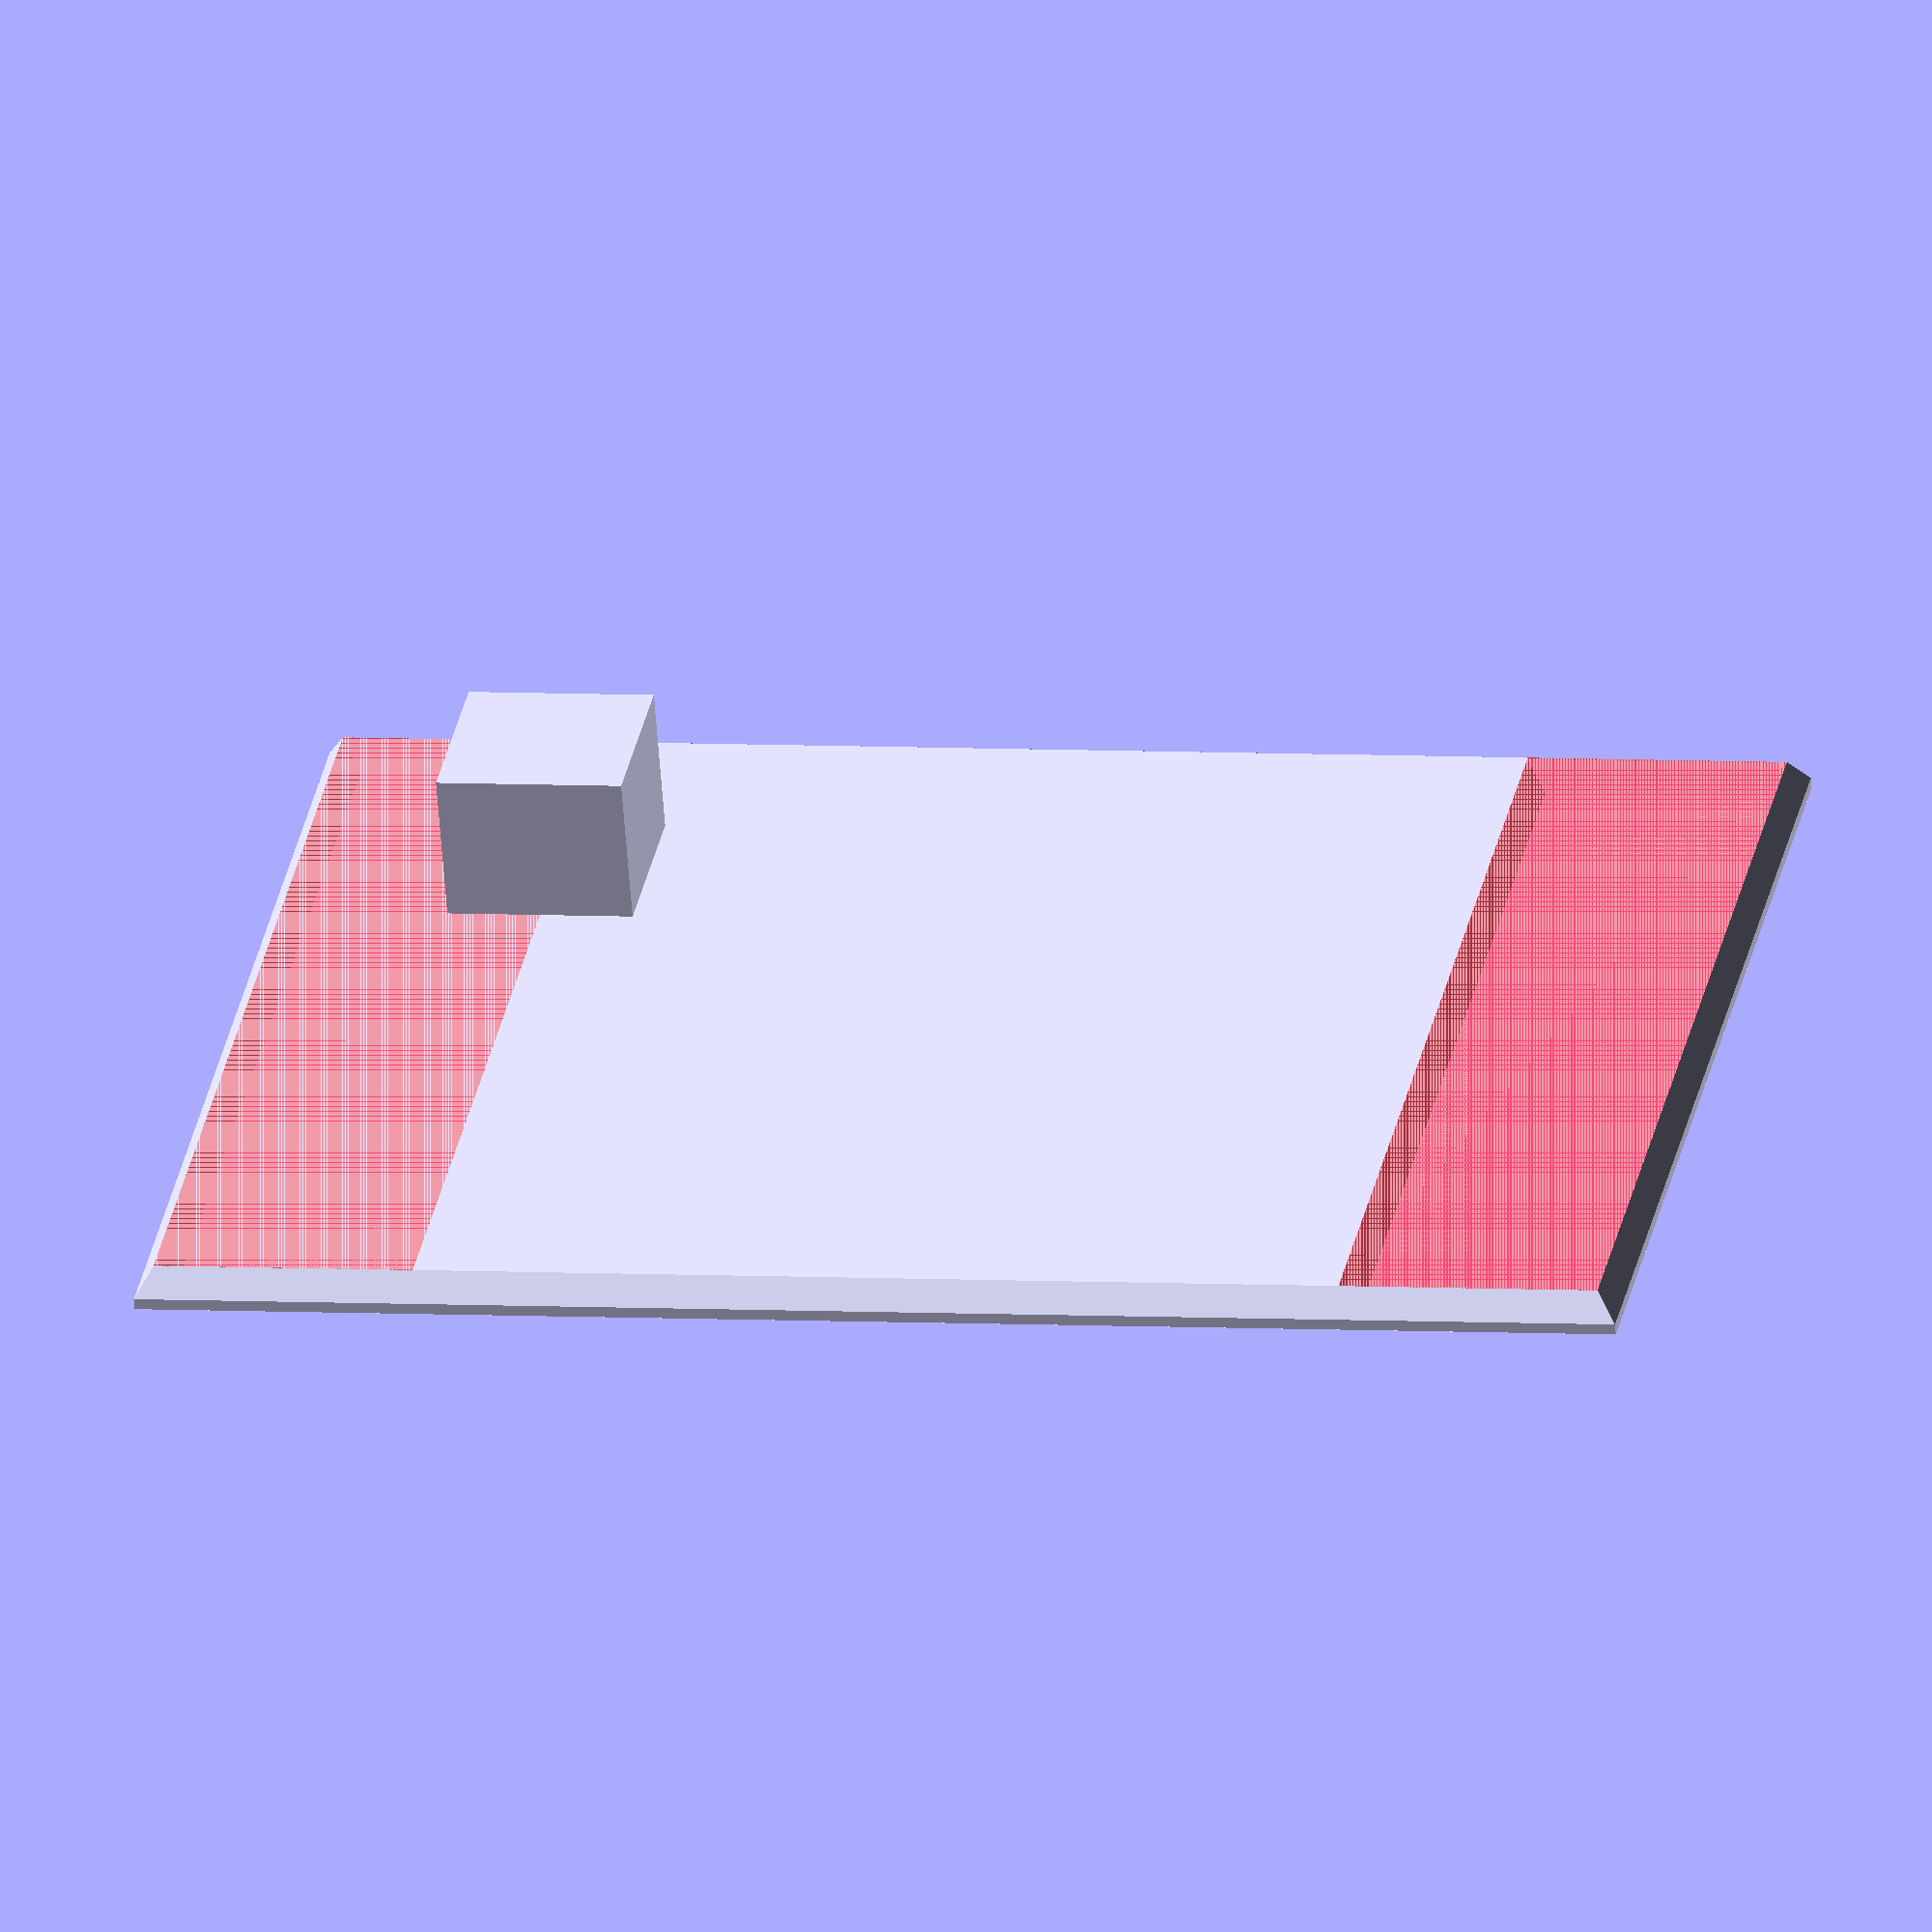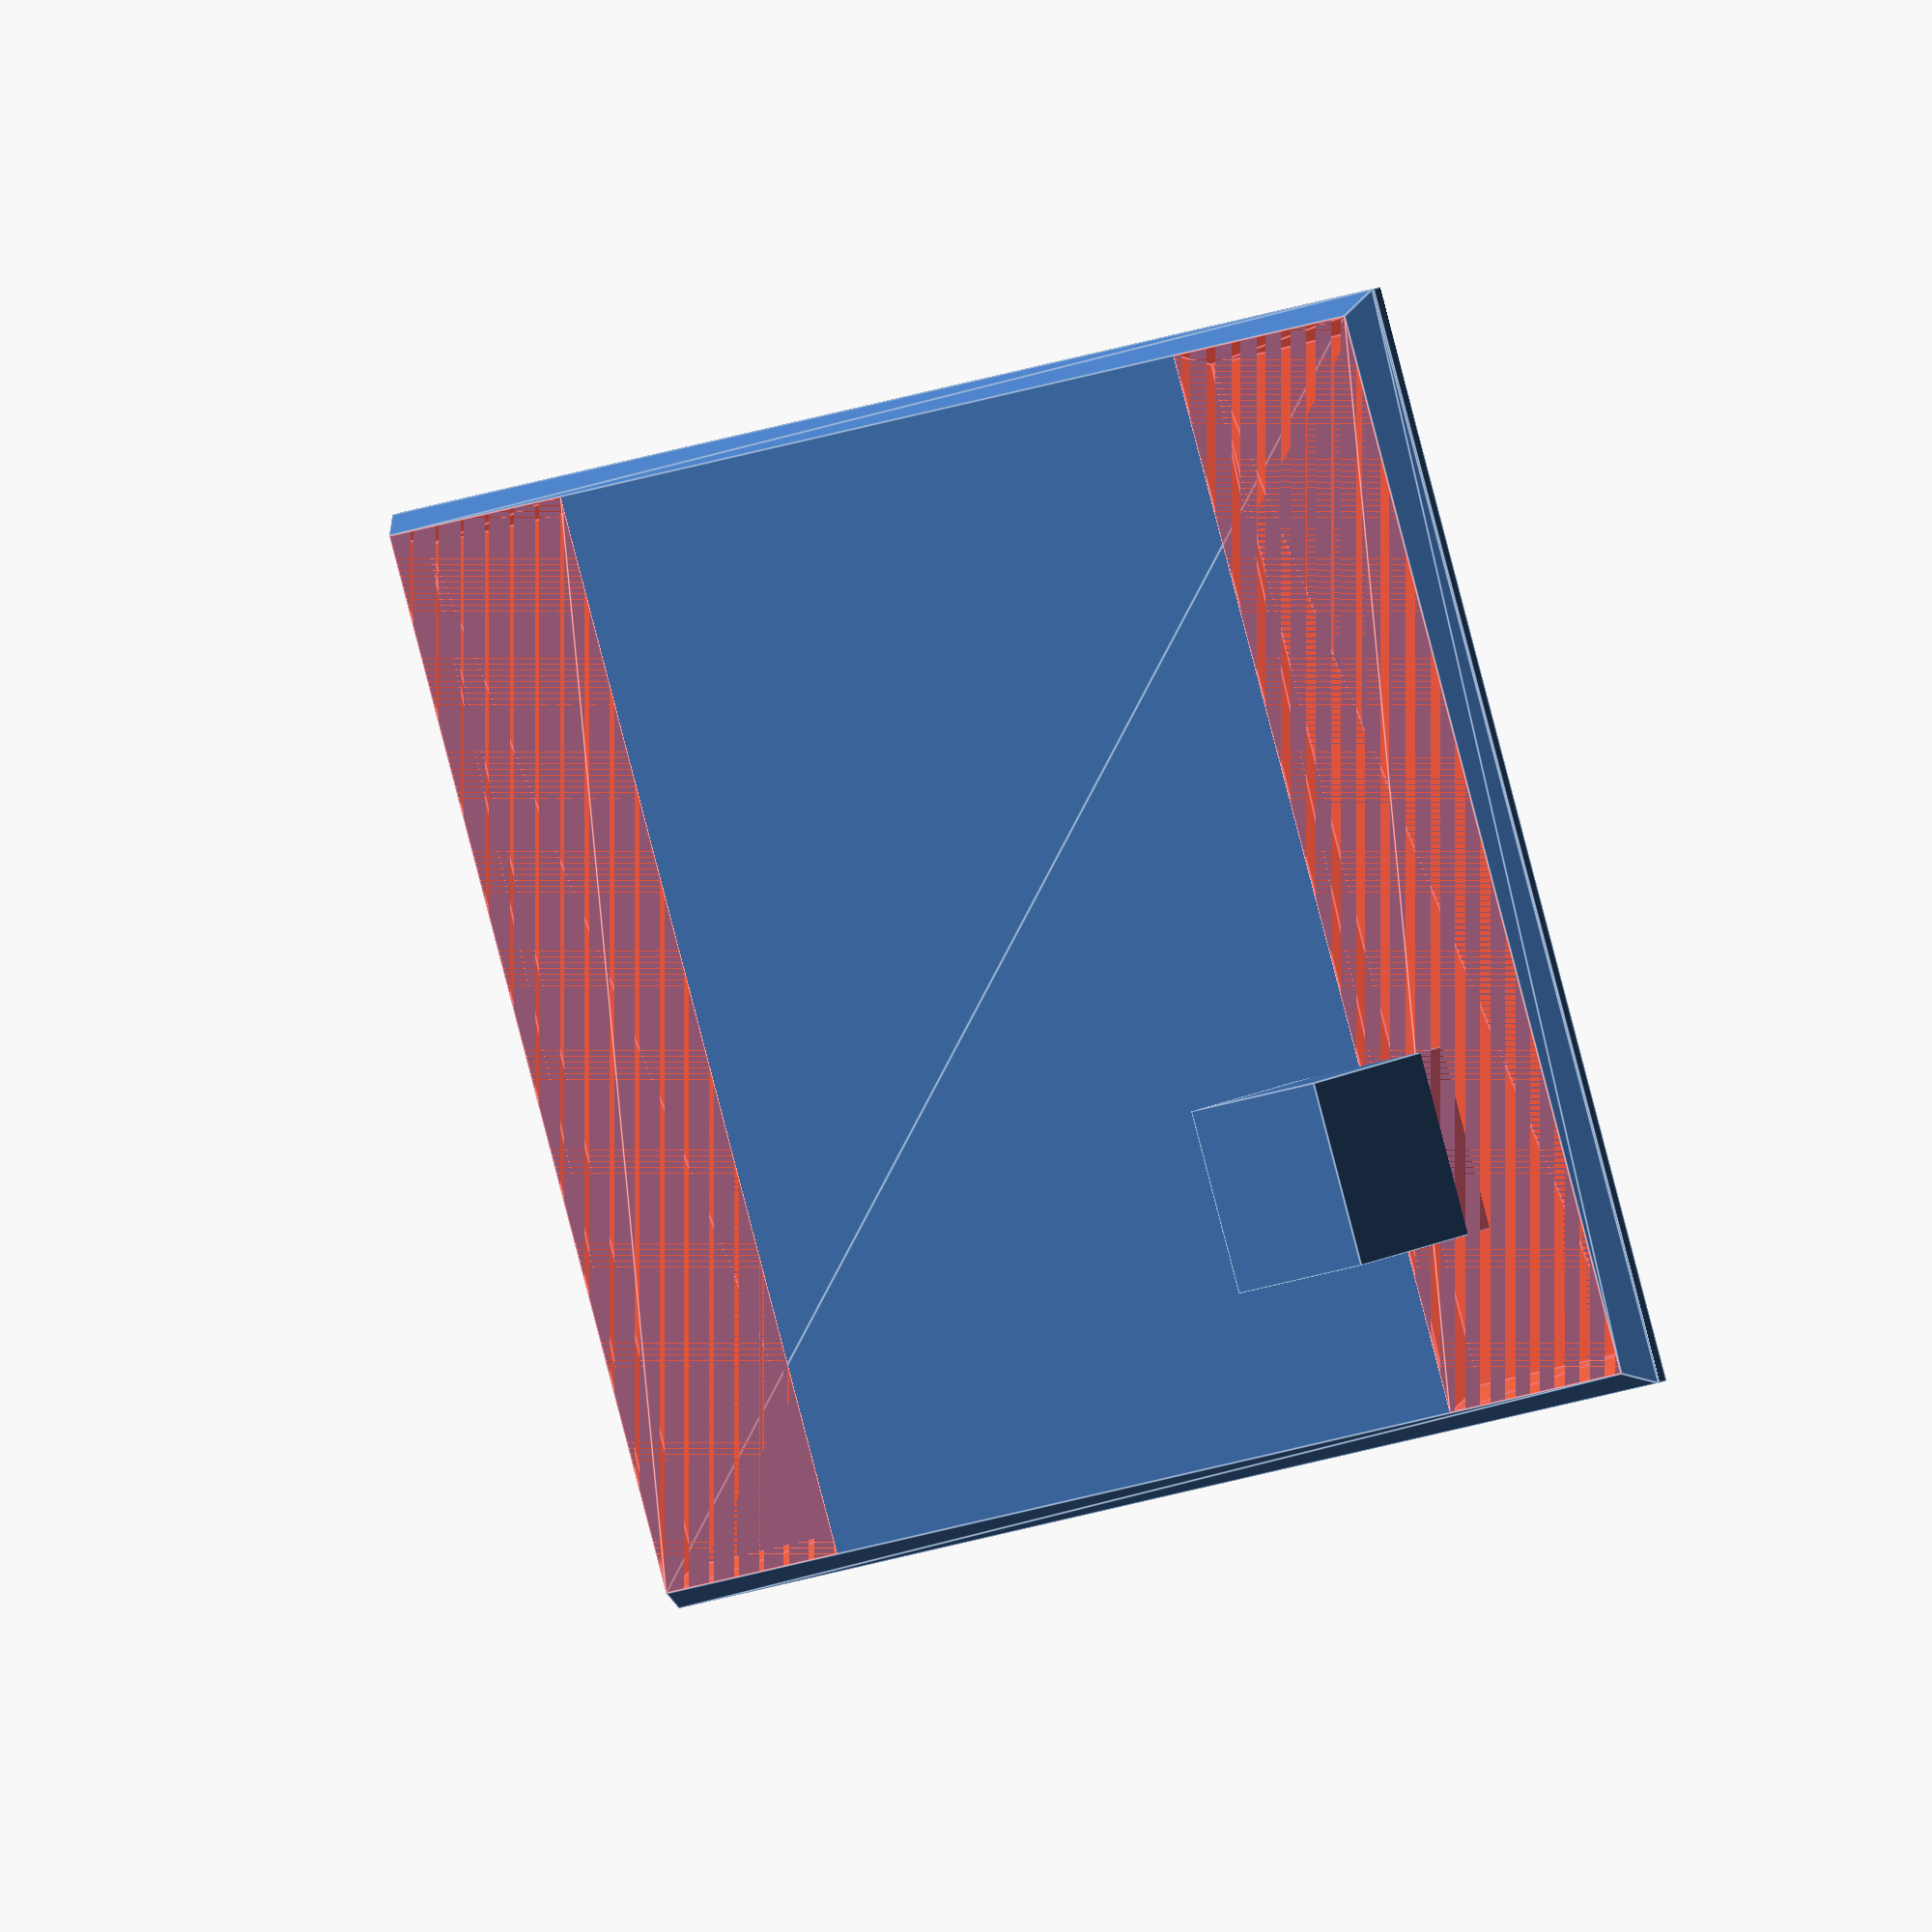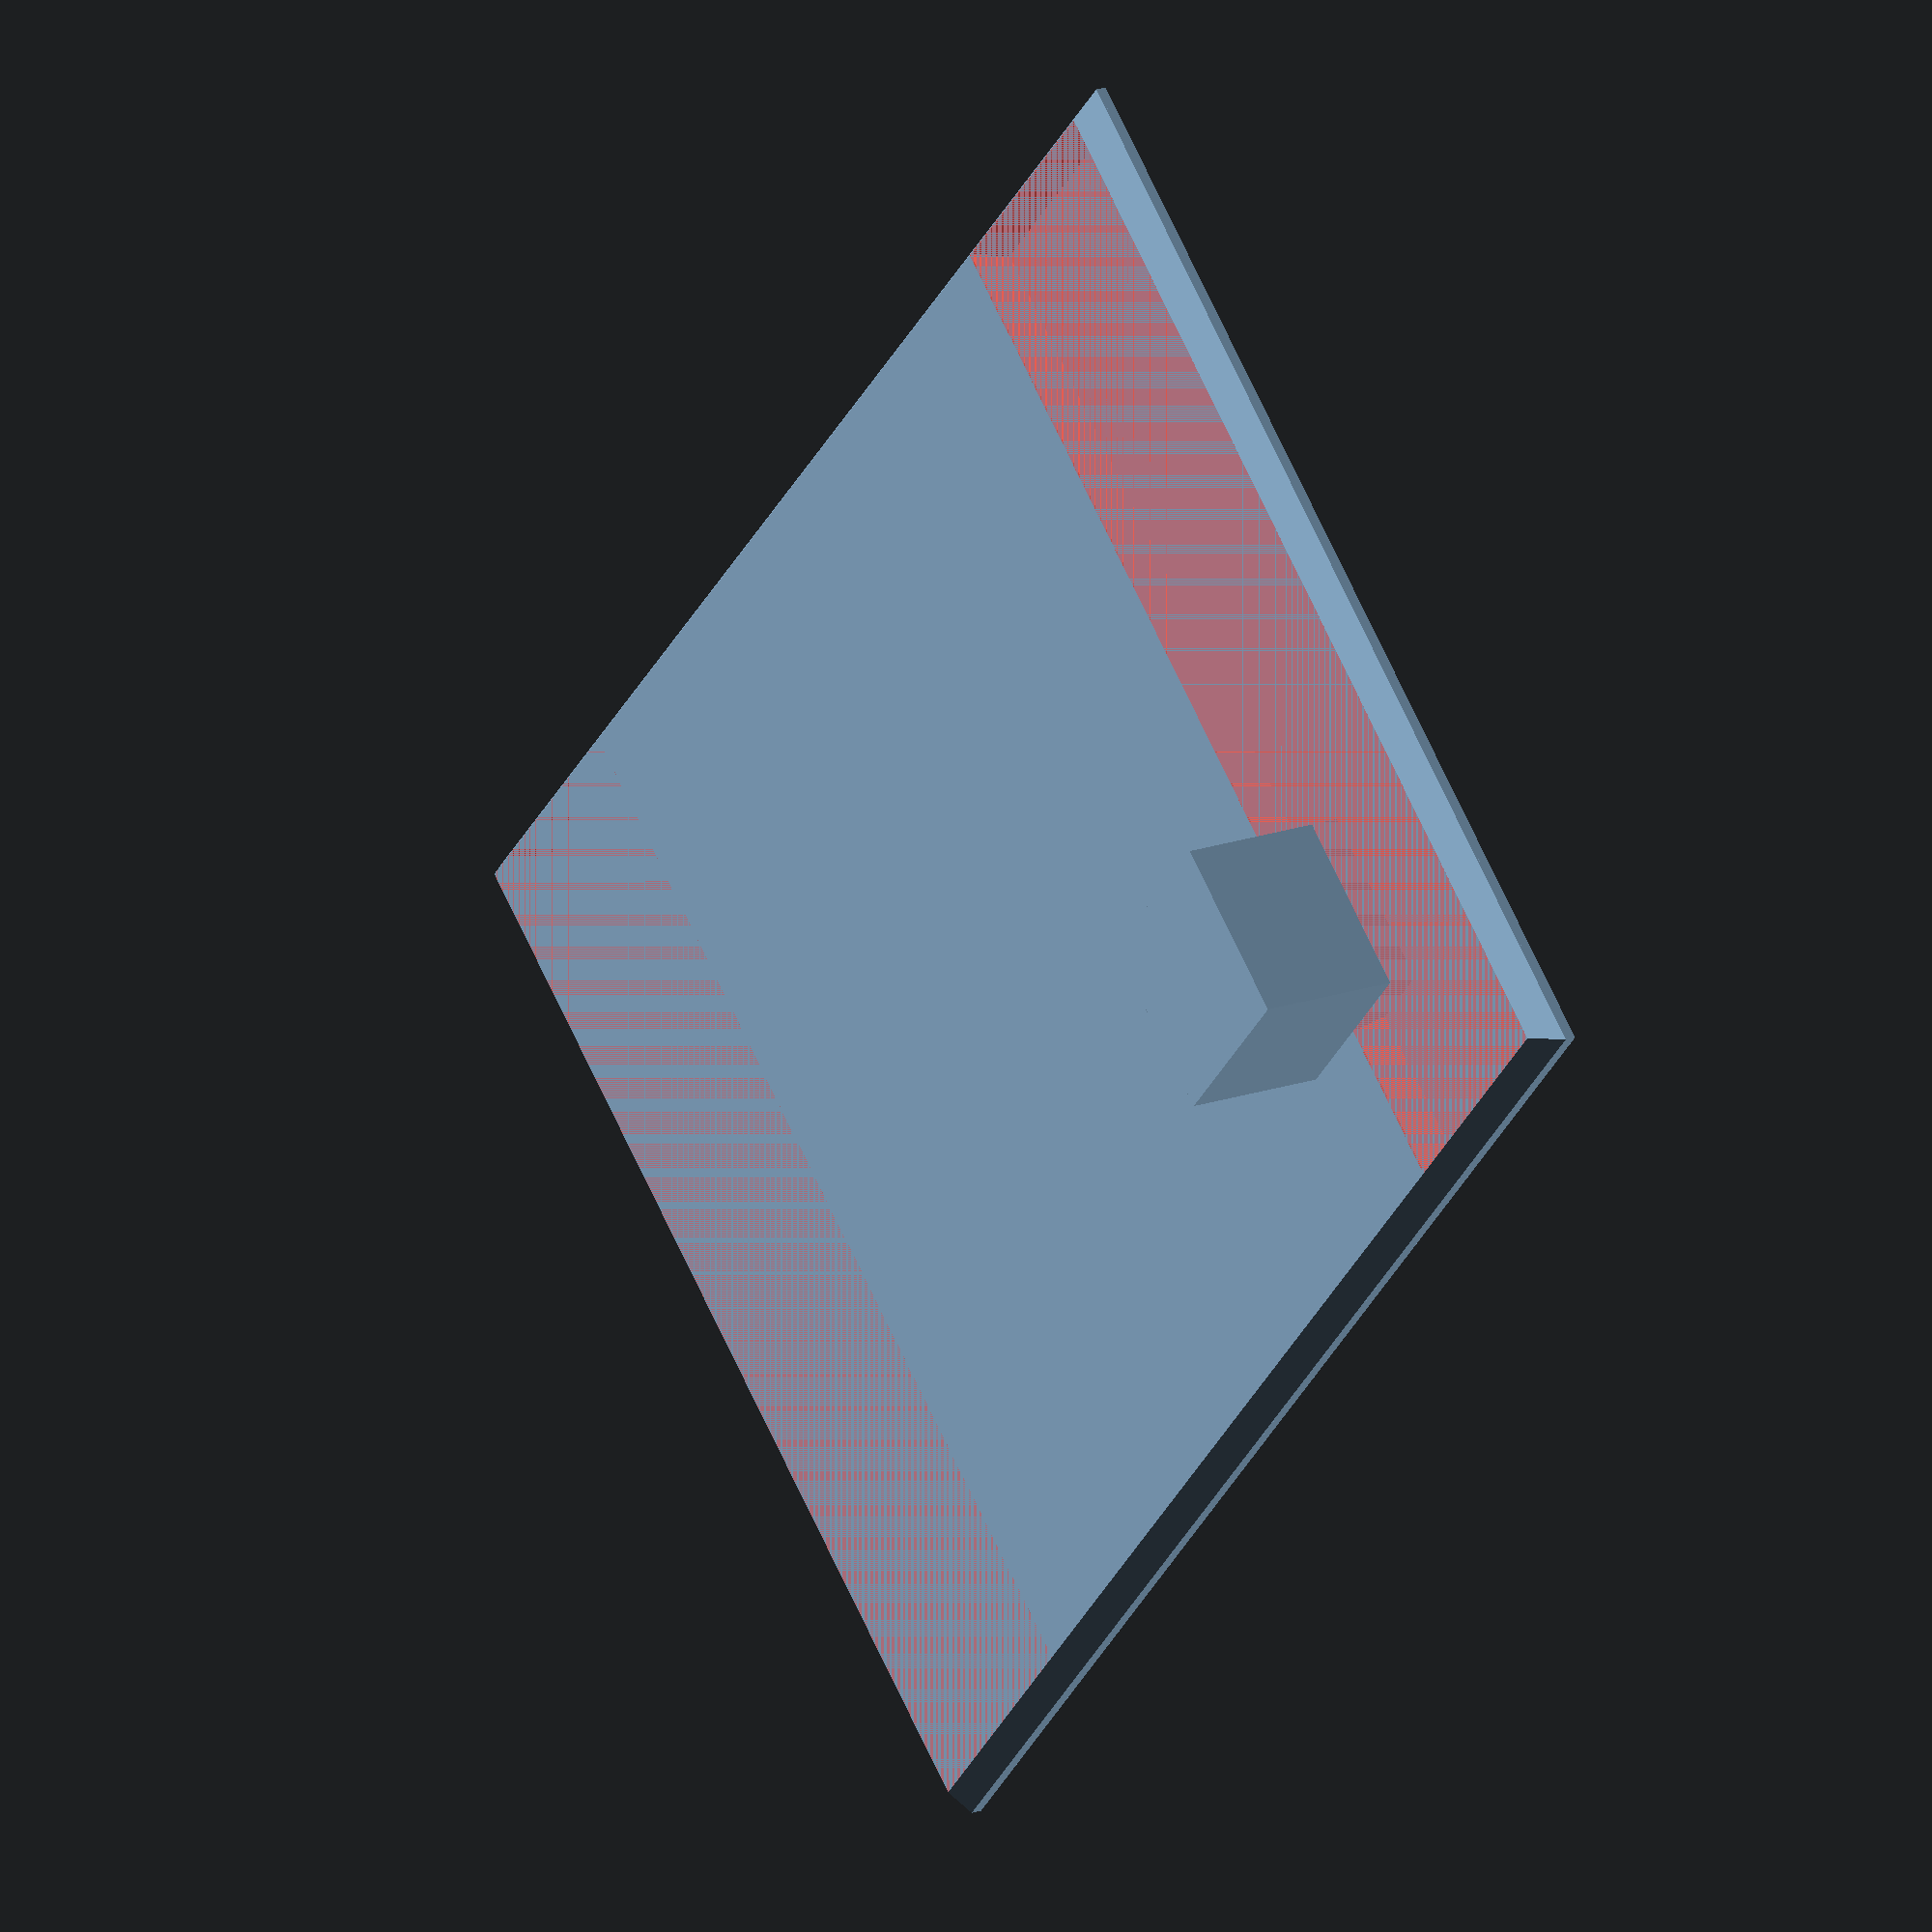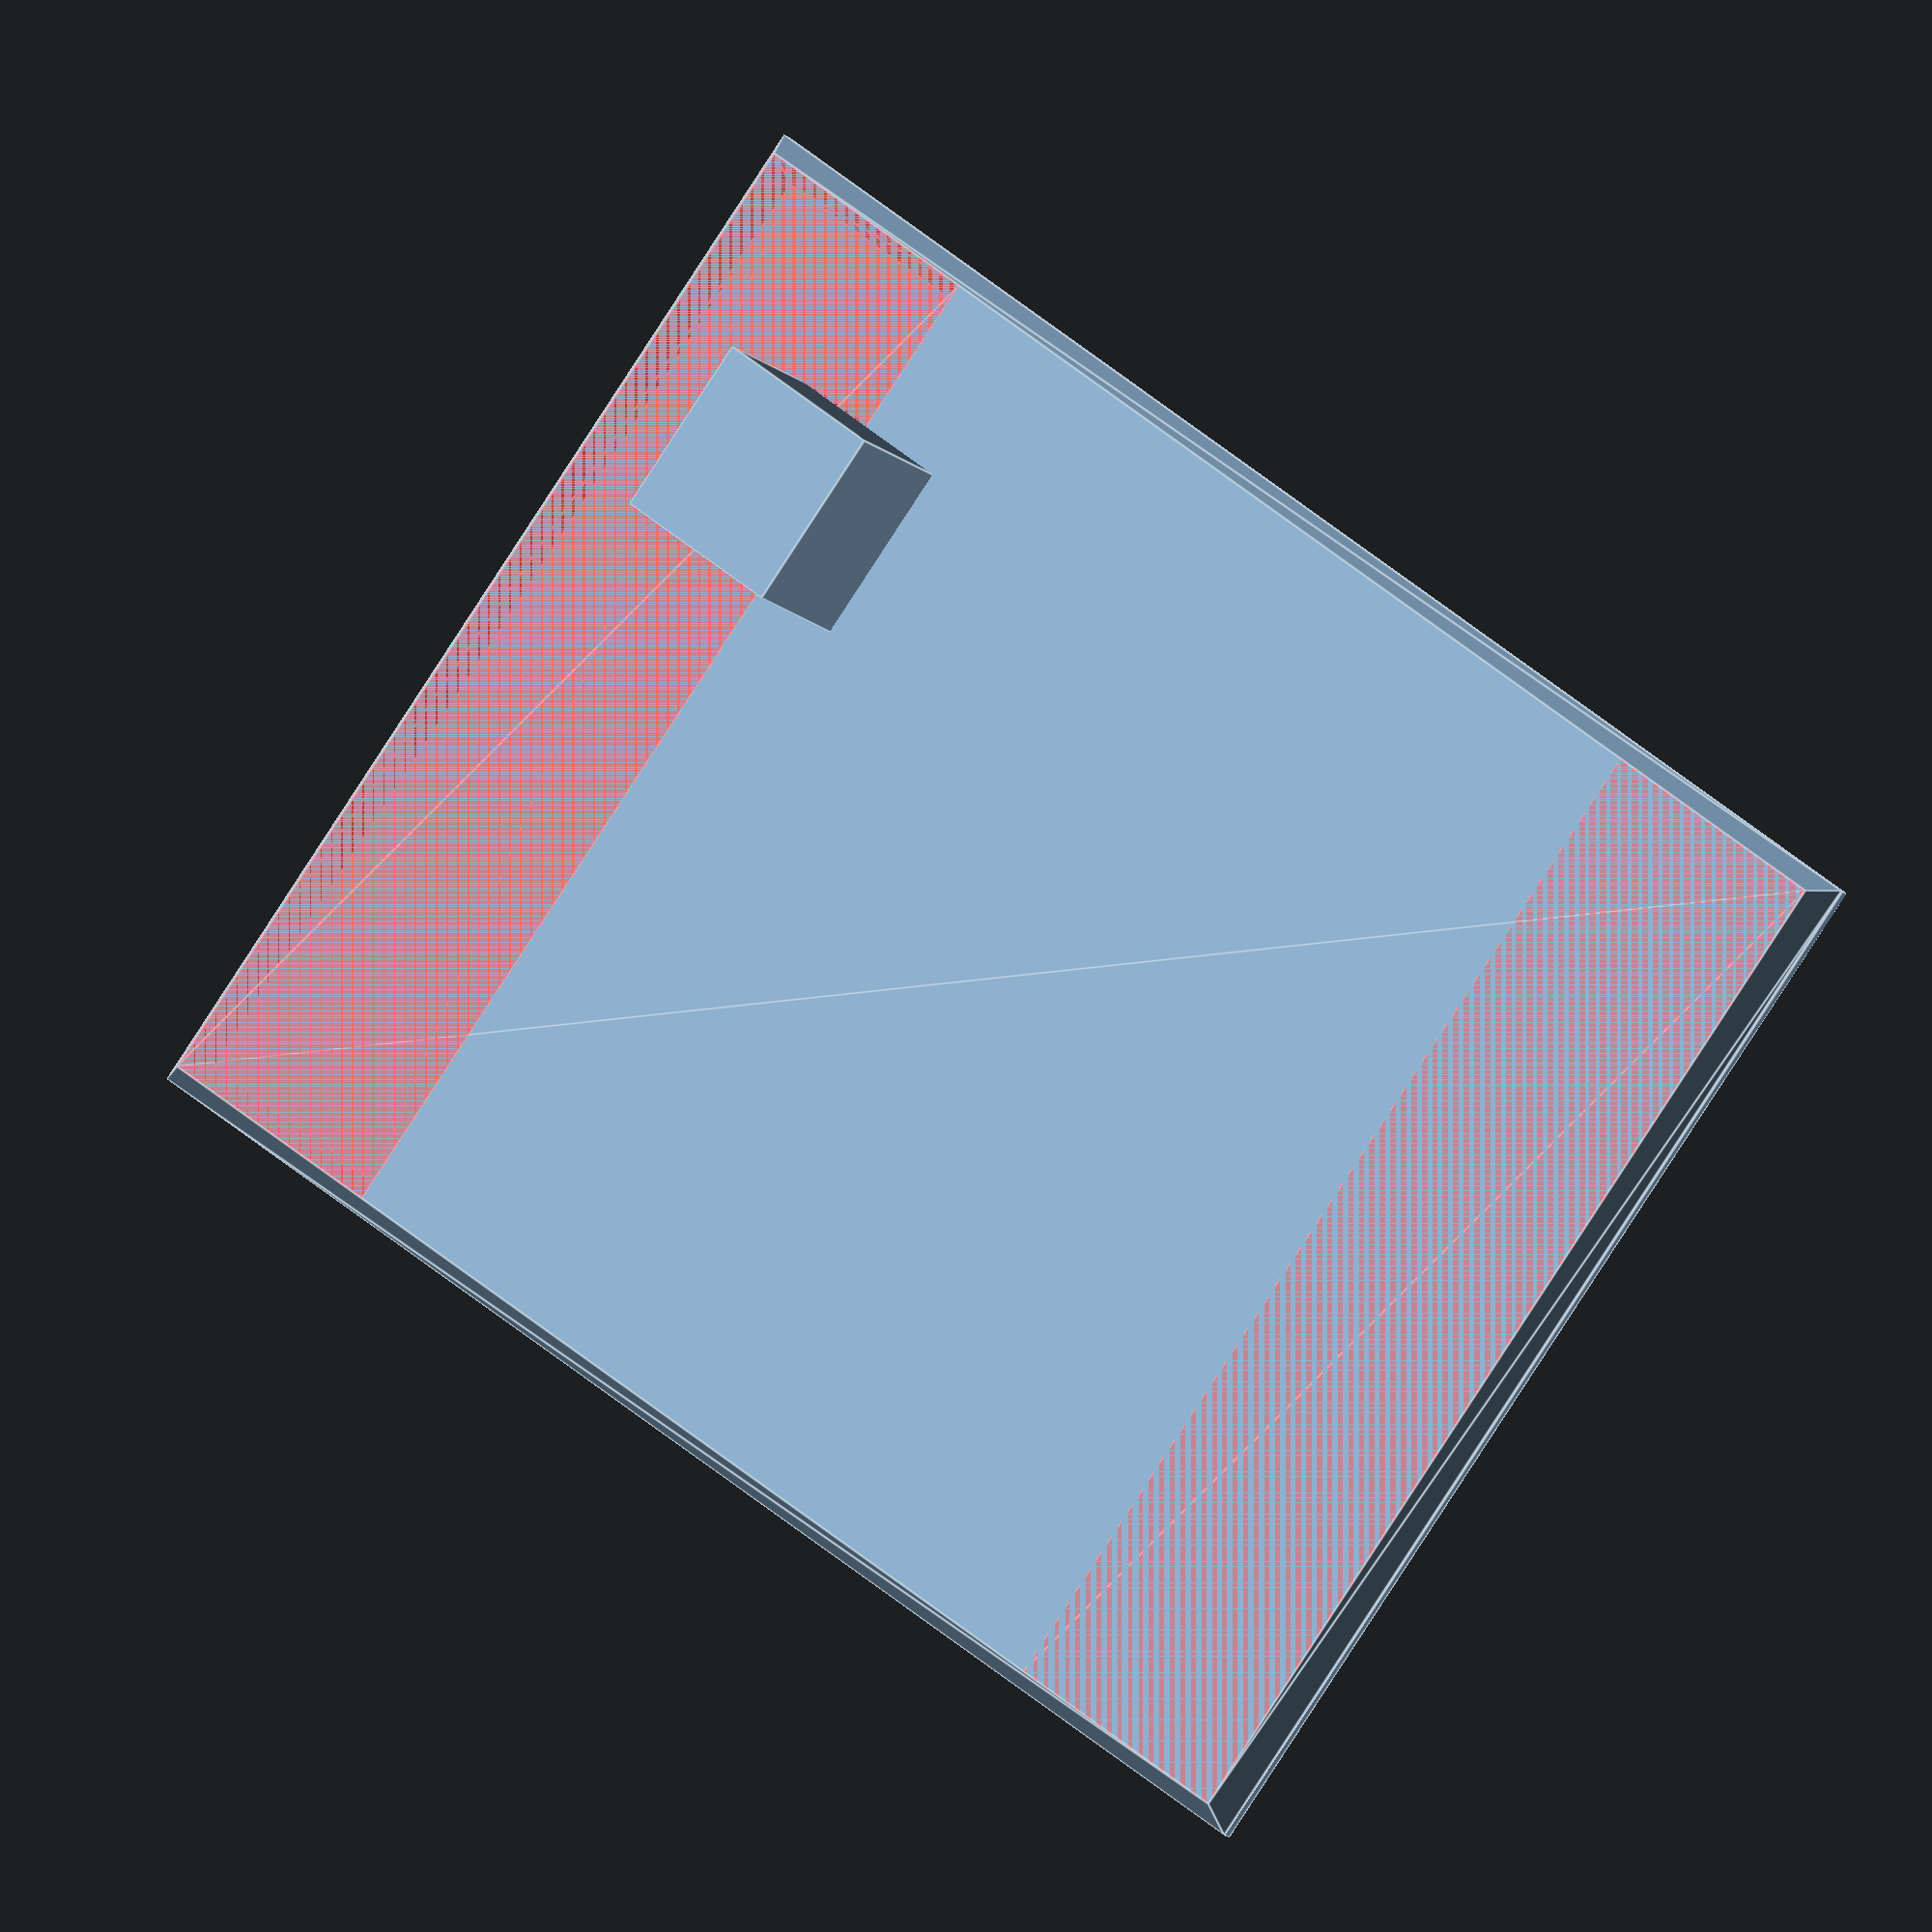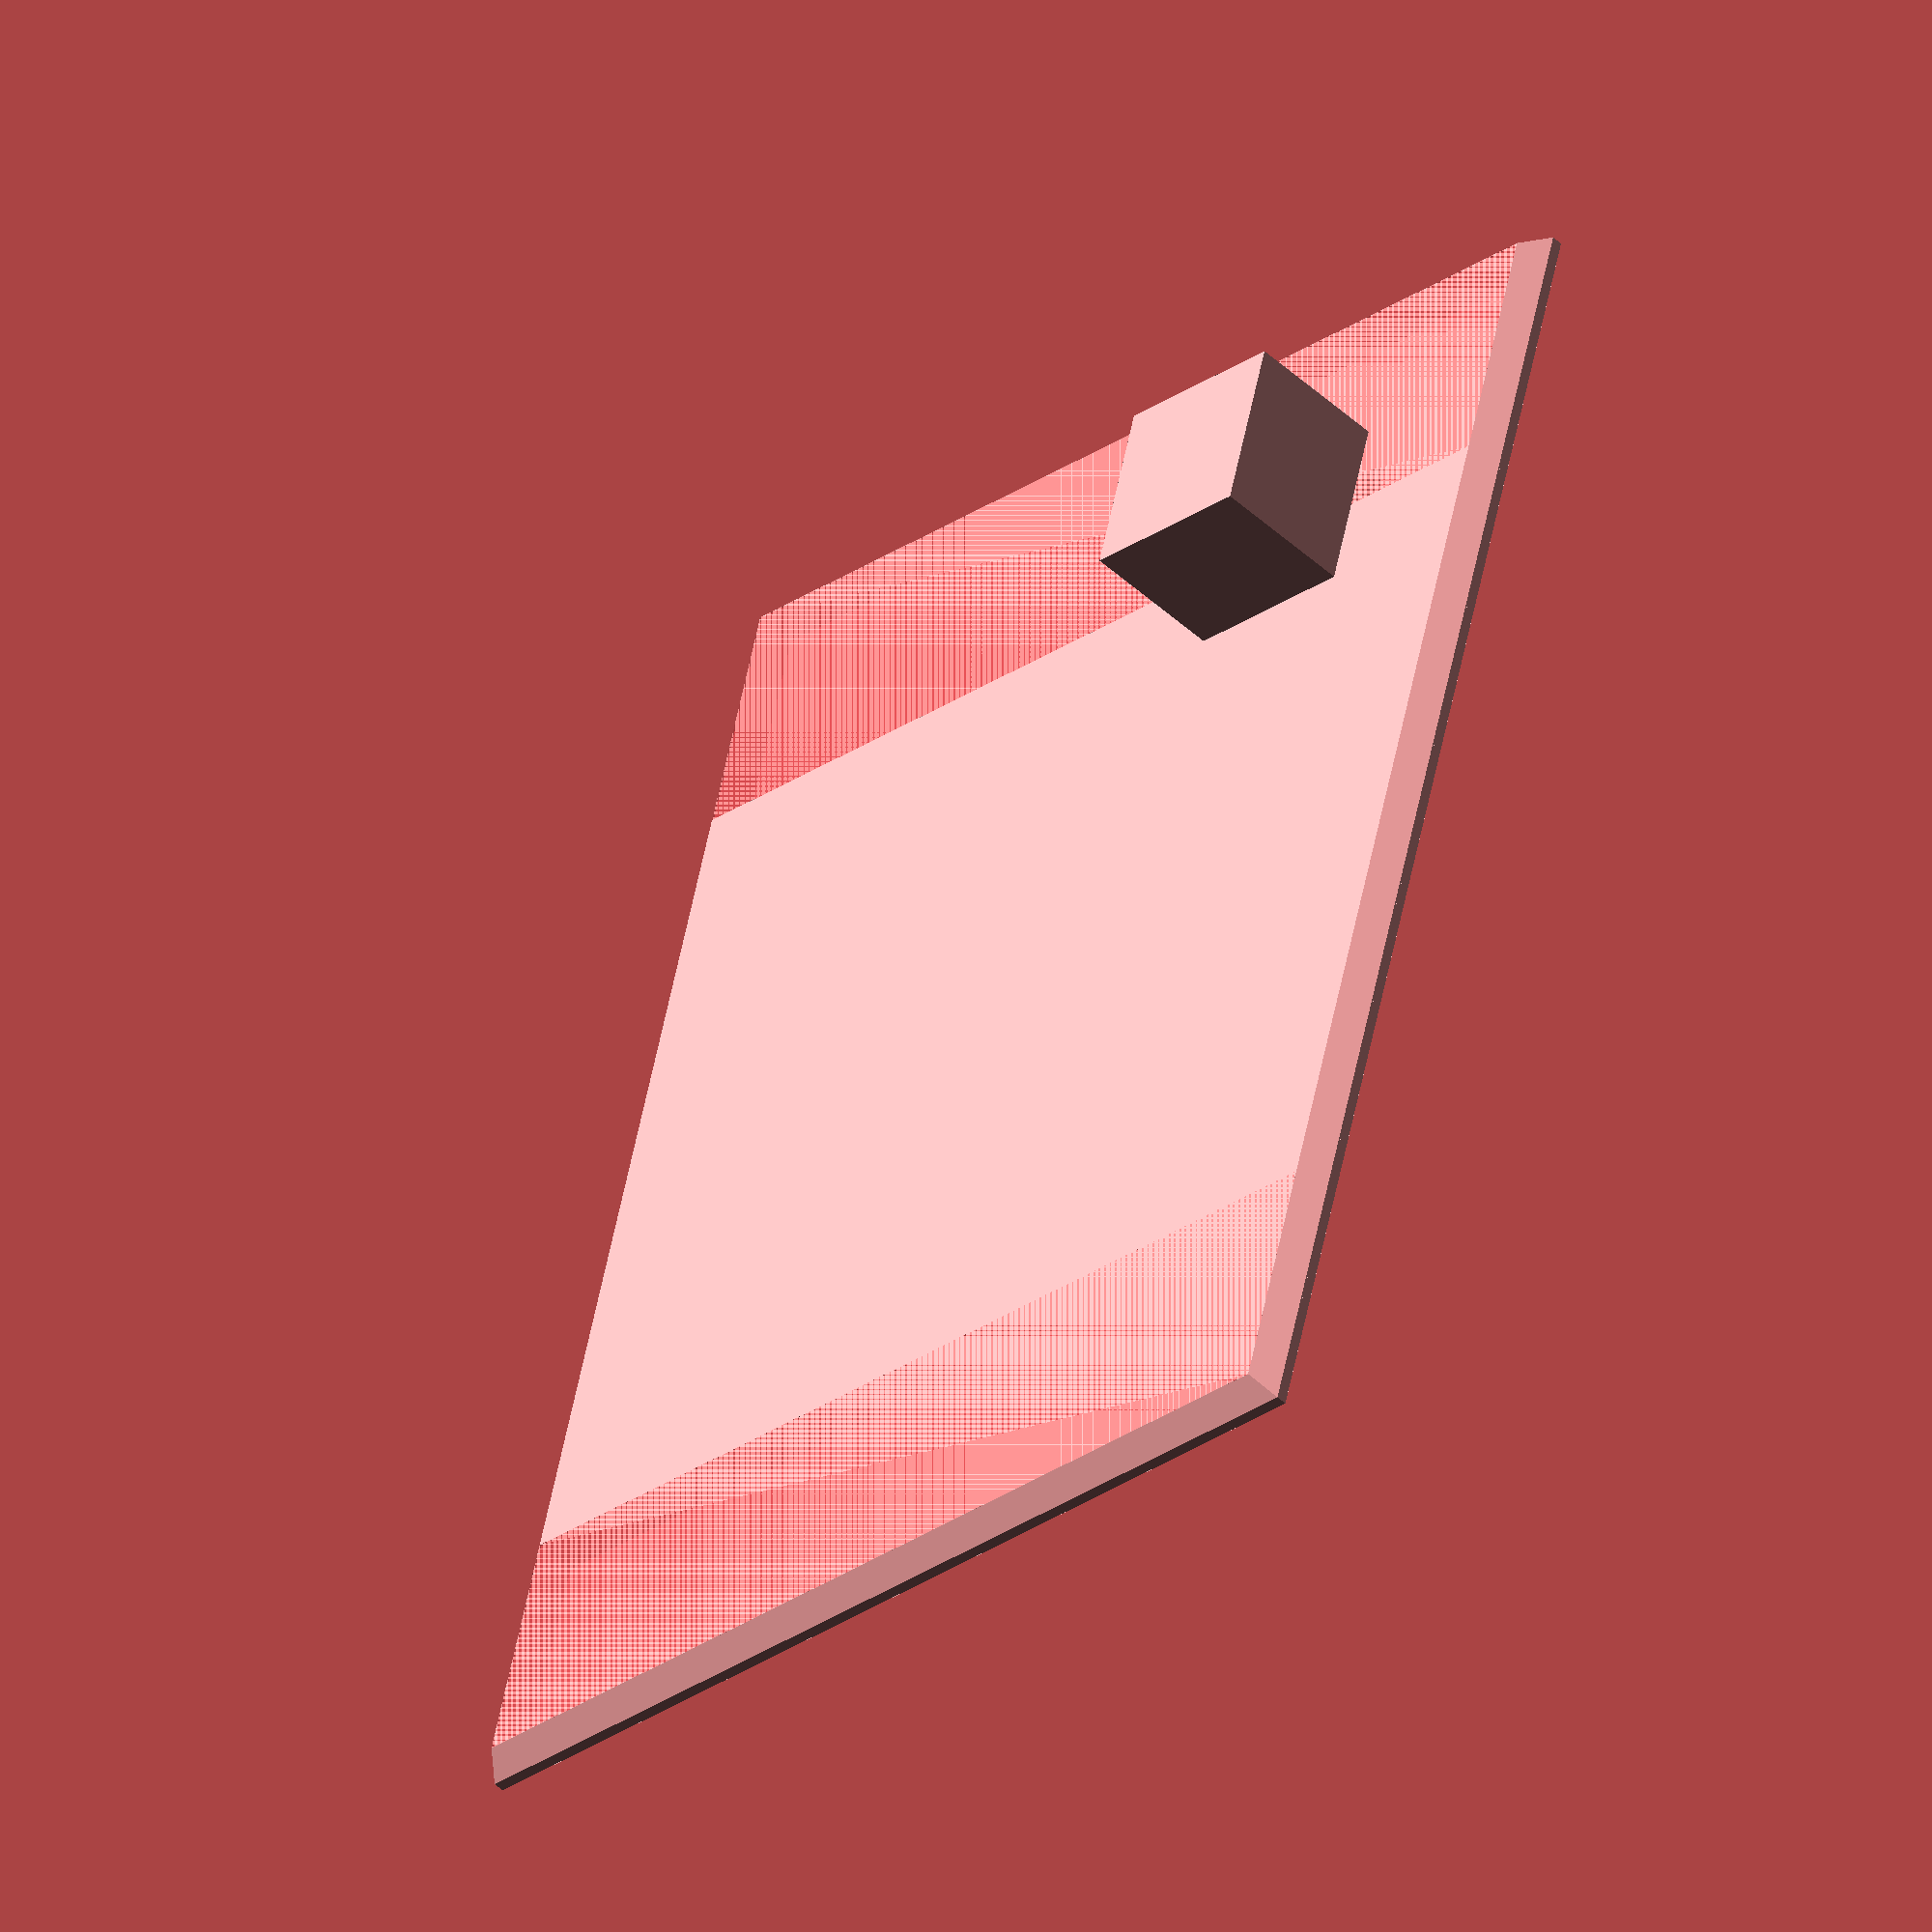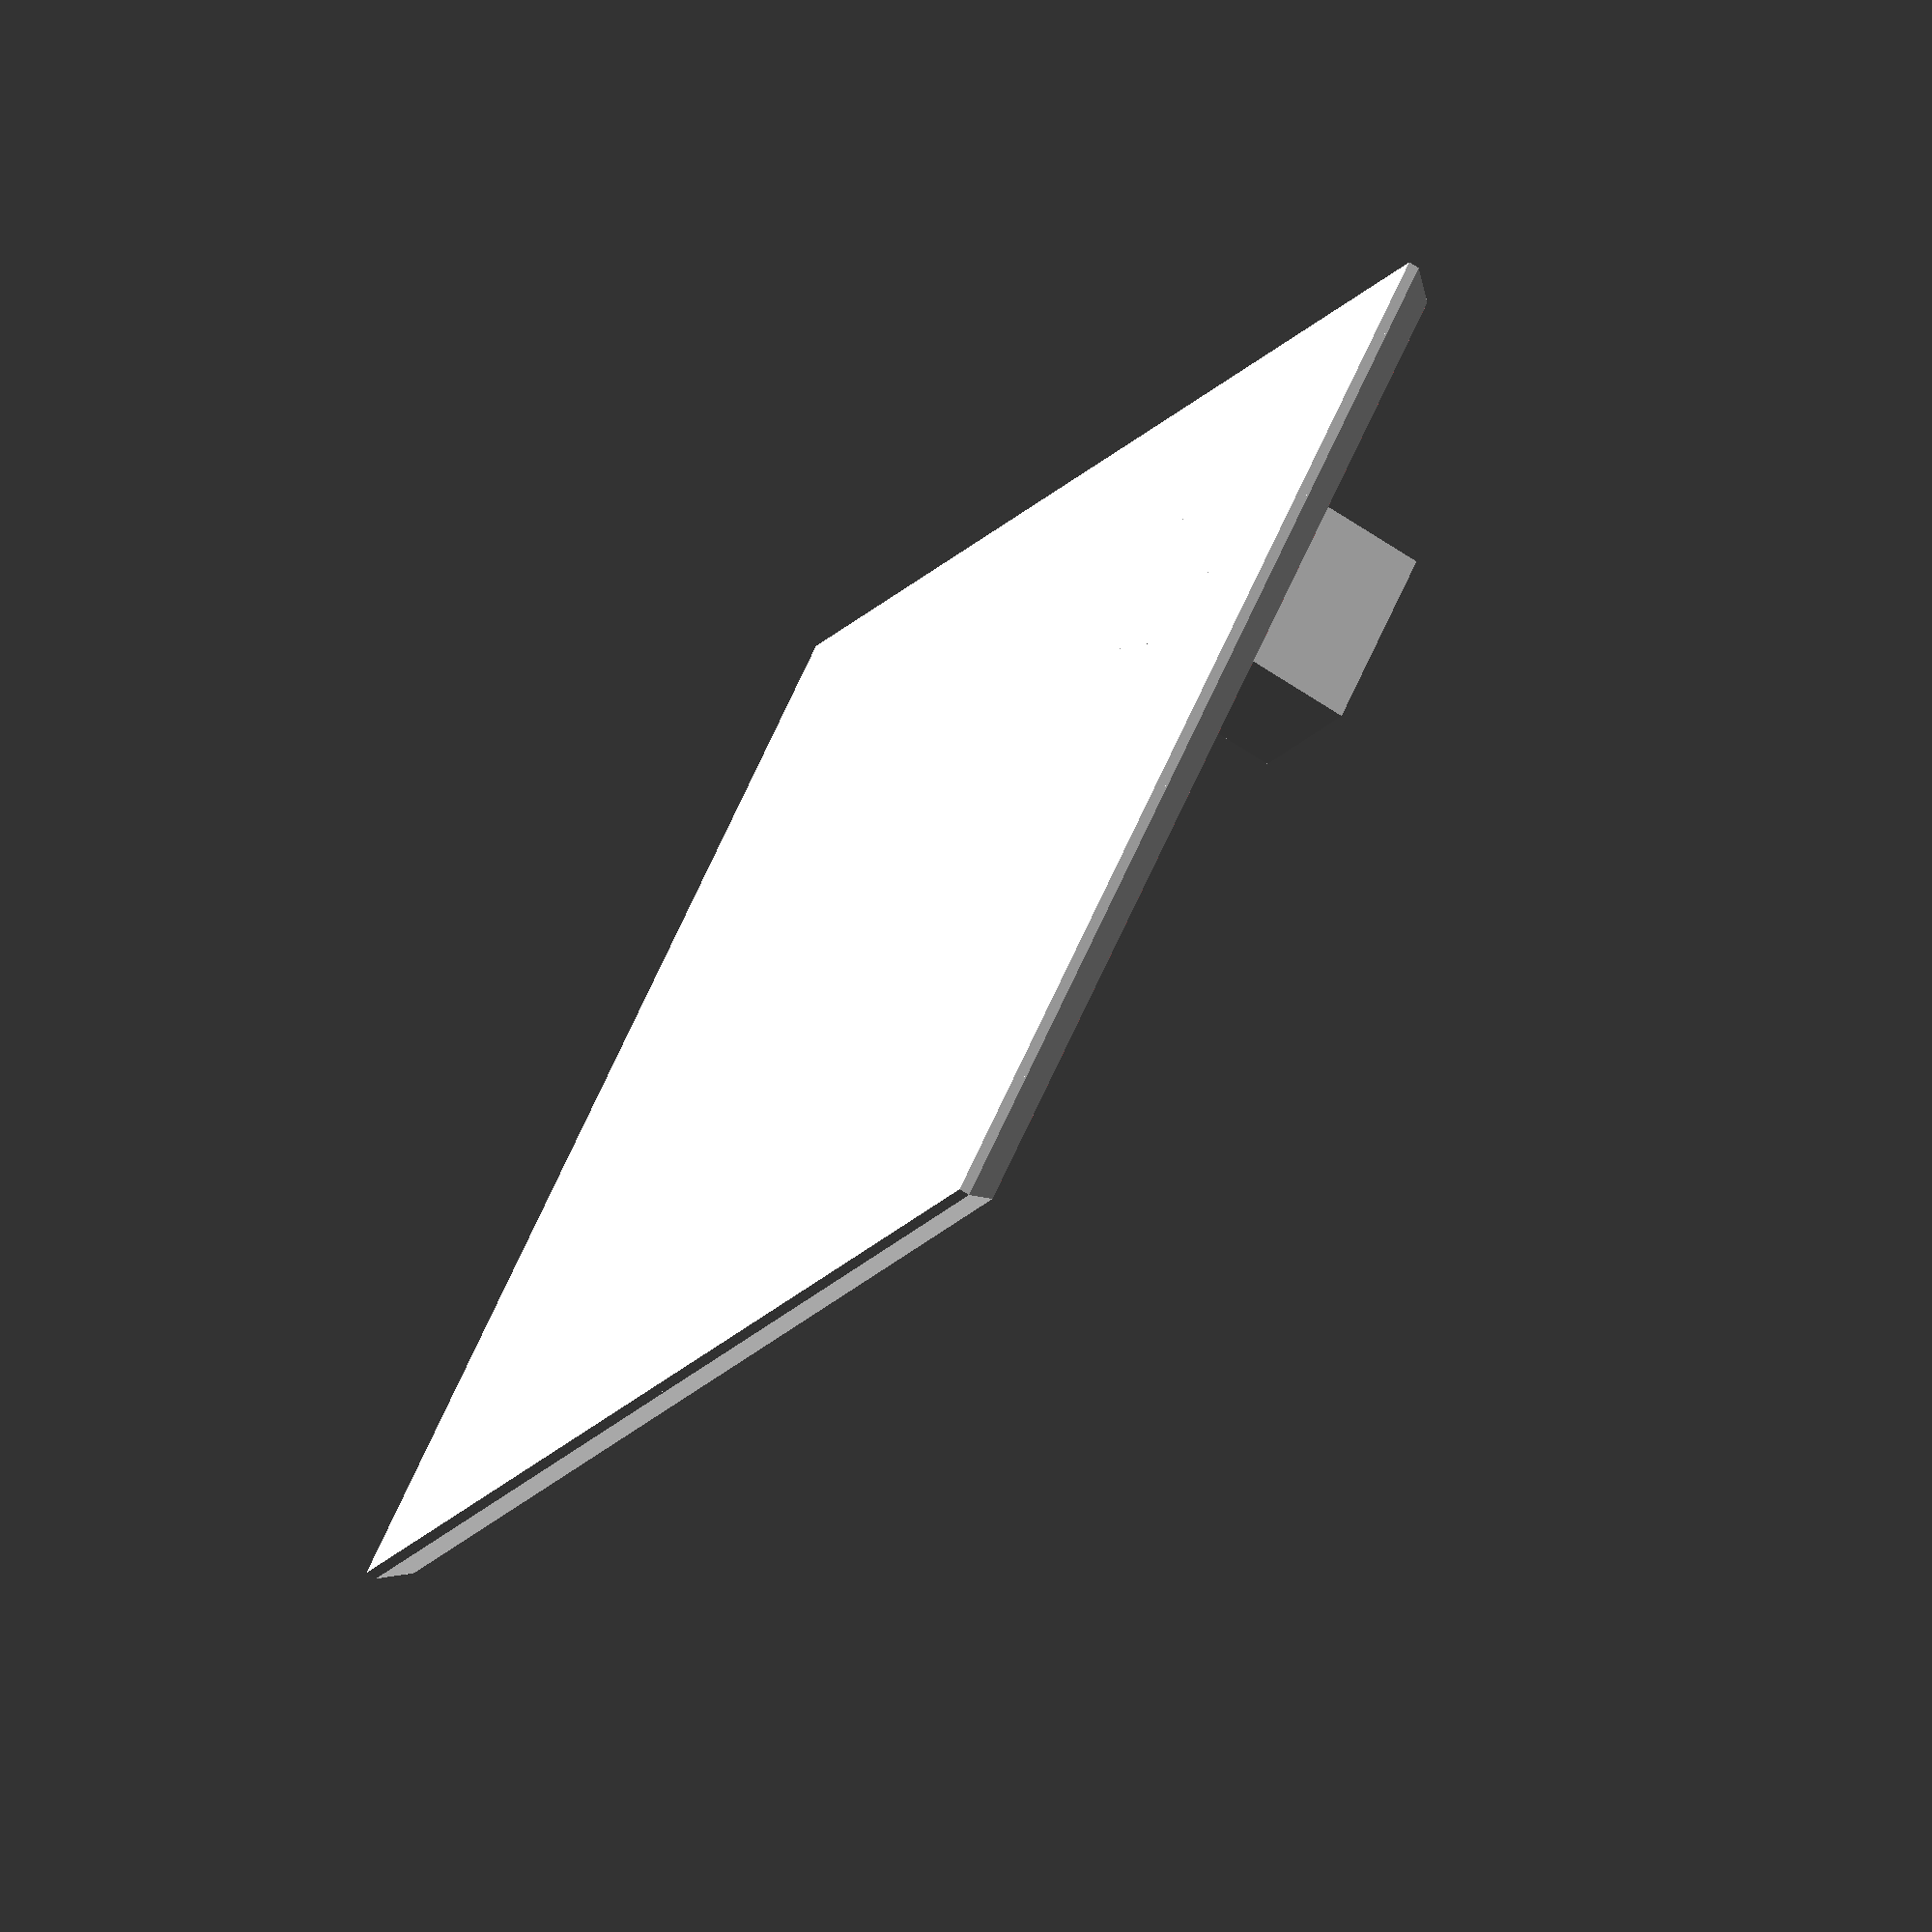
<openscad>
echo(version=version());
// Base Config
base_W = 60; // Min Size < 10
base_H = 80; // Min Size < 40
base_T = 0.5; // Fix Size = 0.5 for Stapler
default_S = 12; // Fix Size = 12 for Stapler (Stapler size)
default_T = 2.0; // Fix Size = 2.0 for Stapler (base_T < default_T)
$fn = 60;

staple_base(base_T,base_W,base_H,default_S,default_T);
// Dummy object
* translate([base_W / 4, base_H / 4, 22]) rotate([45, 45, 45]) cube(base_W / 2);

module stapler_area(bt,bw,ds,dt) {
    hull() {
        translate([0, 0, dt - bt]) cube([bw - dt, ds + 2, 0.1]);
        translate([1, 1, 0]) cube([bw - dt * 2, ds, 0.1]);
    }
}

module staple_base(bt,bw,bh,ds,dt) {
    union() {
        // Base1(Bottom)
        cube([bw, bh, bt]);
        // Base2(Top)
        translate([0, 0, bt]) {
            difference() {
                // Base2_body
                hull() {
                    translate([1, 1, dt - bt]) cube([bw - 2, bh - 2, 0.1]);
                    translate([0, 0, 0]) cube([bw, bh, 0.1]);
                }
                // Base2_stapler_area1(Top)
                # translate([dt - 1, dt - 1, 0]) stapler_area(bt,bw,ds,dt);
                // Base2_stapler_area2(Bottom)
                # translate([dt - 1, bh - ds - dt - 1, 0]) stapler_area(bt,bw,ds,dt);
            }
        }
    }
}

translate([10, 10, 0]) cube([10, 10, 10]);
</openscad>
<views>
elev=61.4 azim=100.0 roll=4.4 proj=o view=solid
elev=342.8 azim=248.7 roll=45.8 proj=o view=edges
elev=341.8 azim=223.5 roll=55.1 proj=o view=solid
elev=14.8 azim=127.9 roll=27.3 proj=o view=edges
elev=49.0 azim=194.8 roll=44.3 proj=o view=solid
elev=66.7 azim=44.7 roll=236.0 proj=o view=wireframe
</views>
